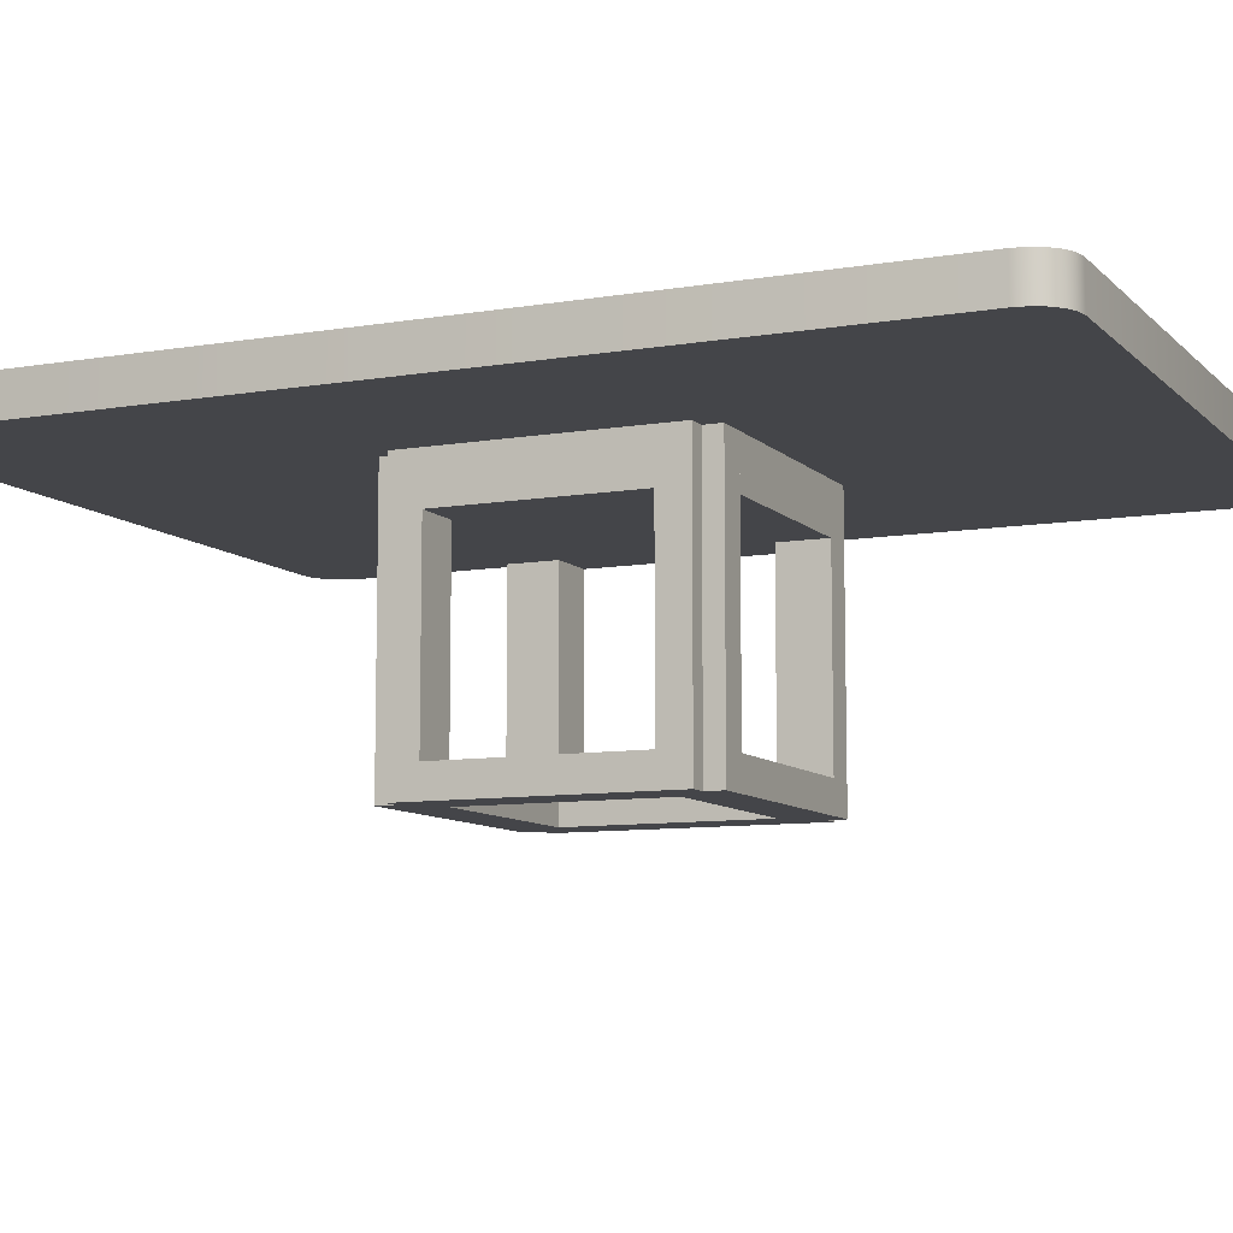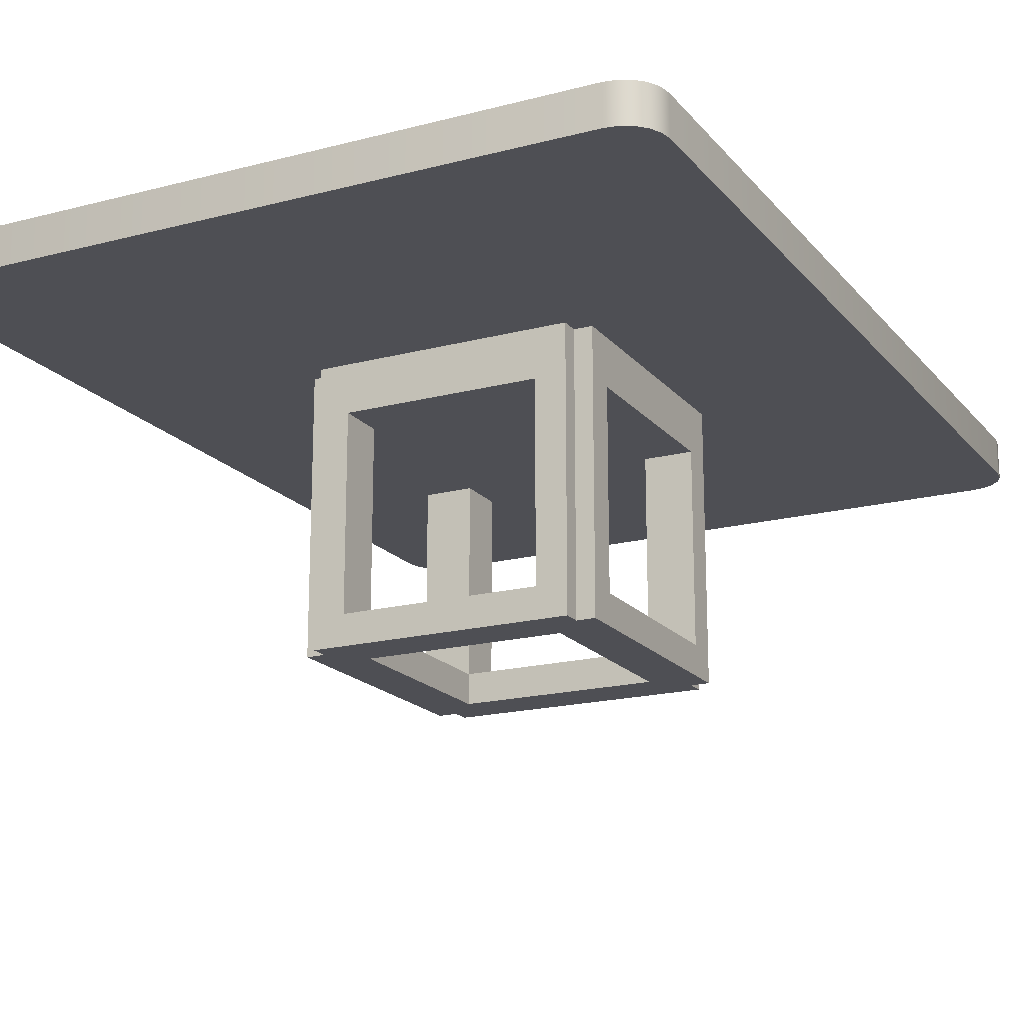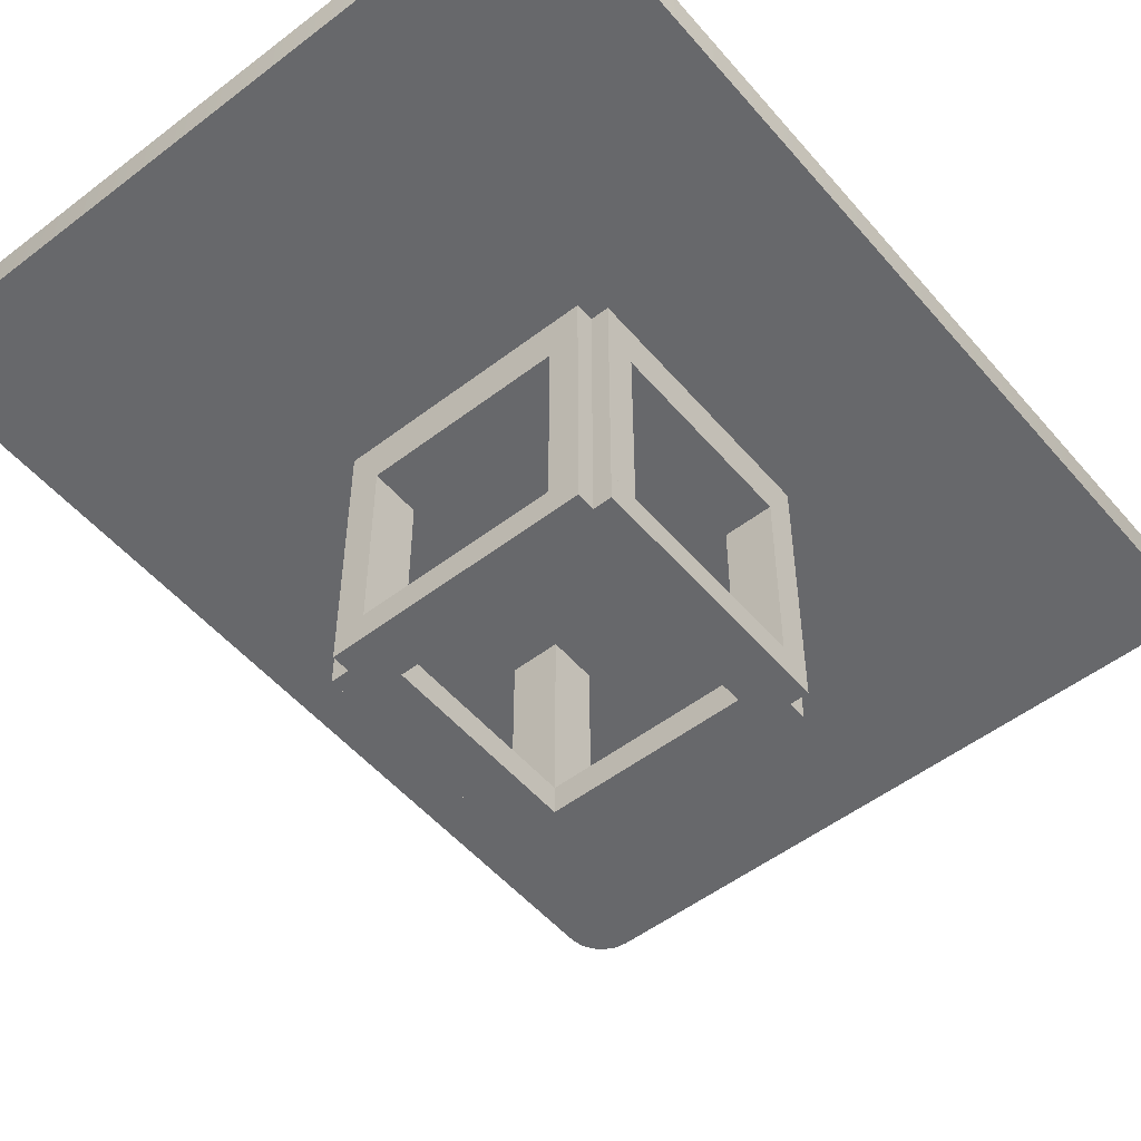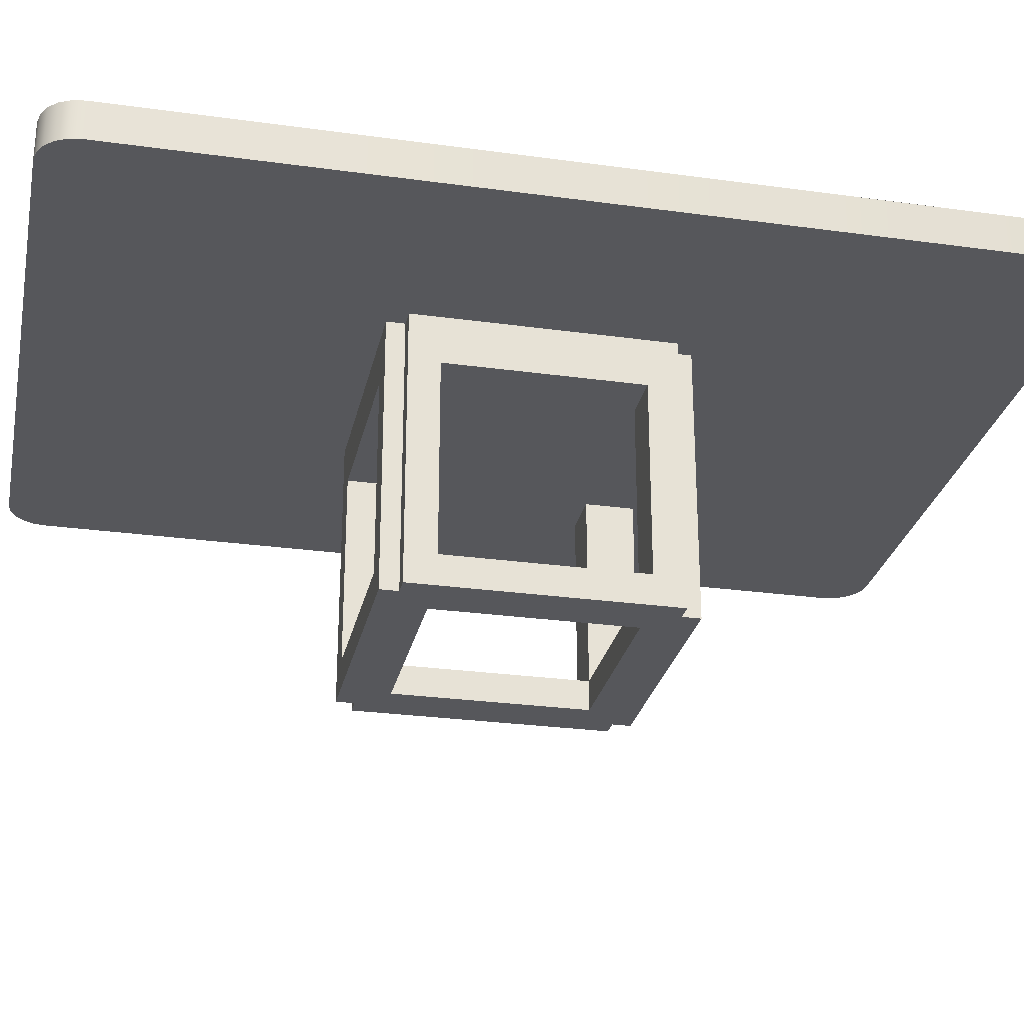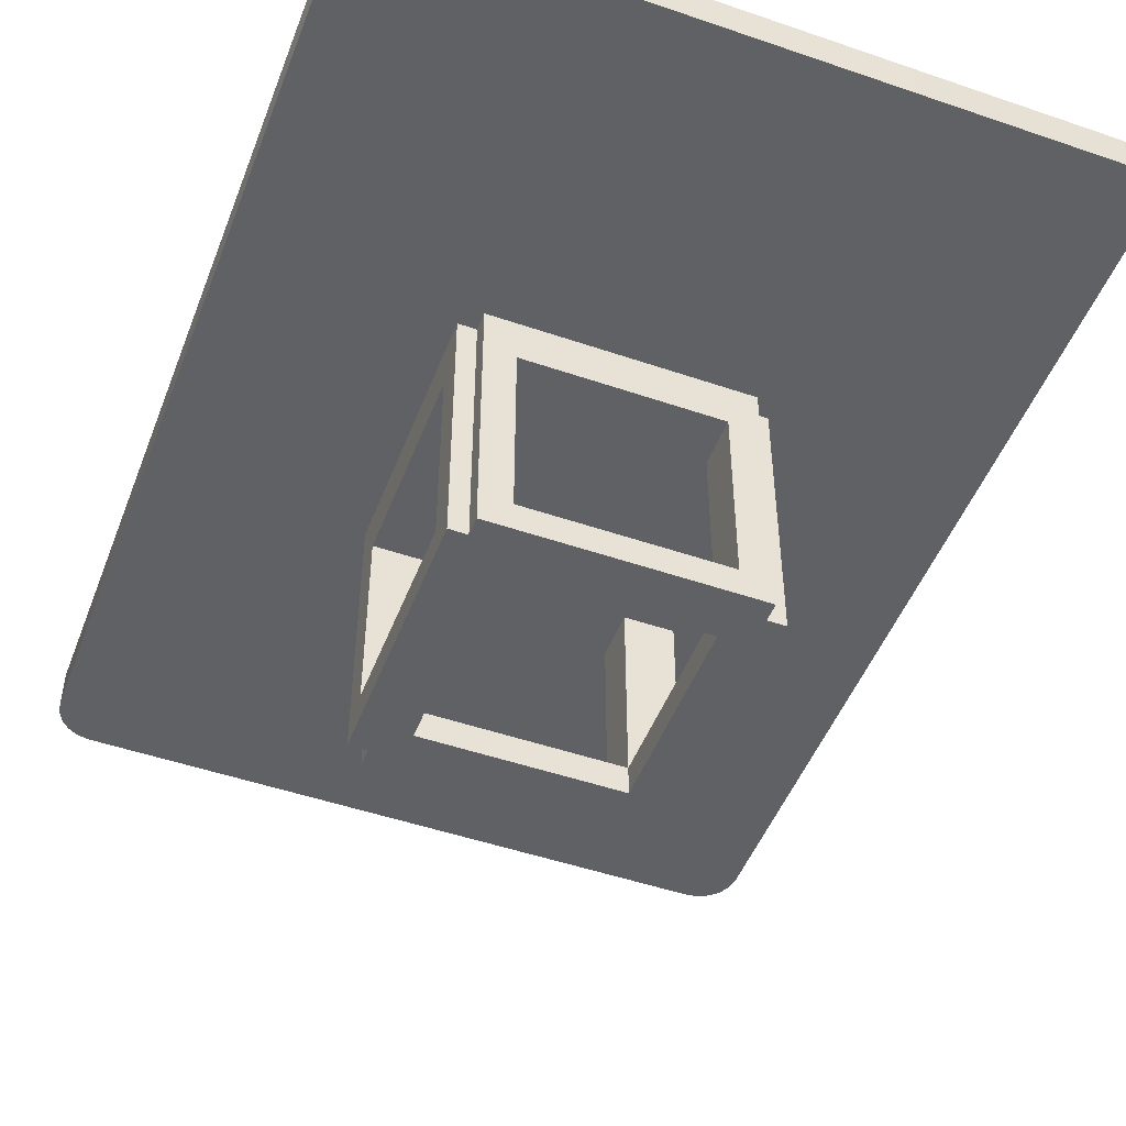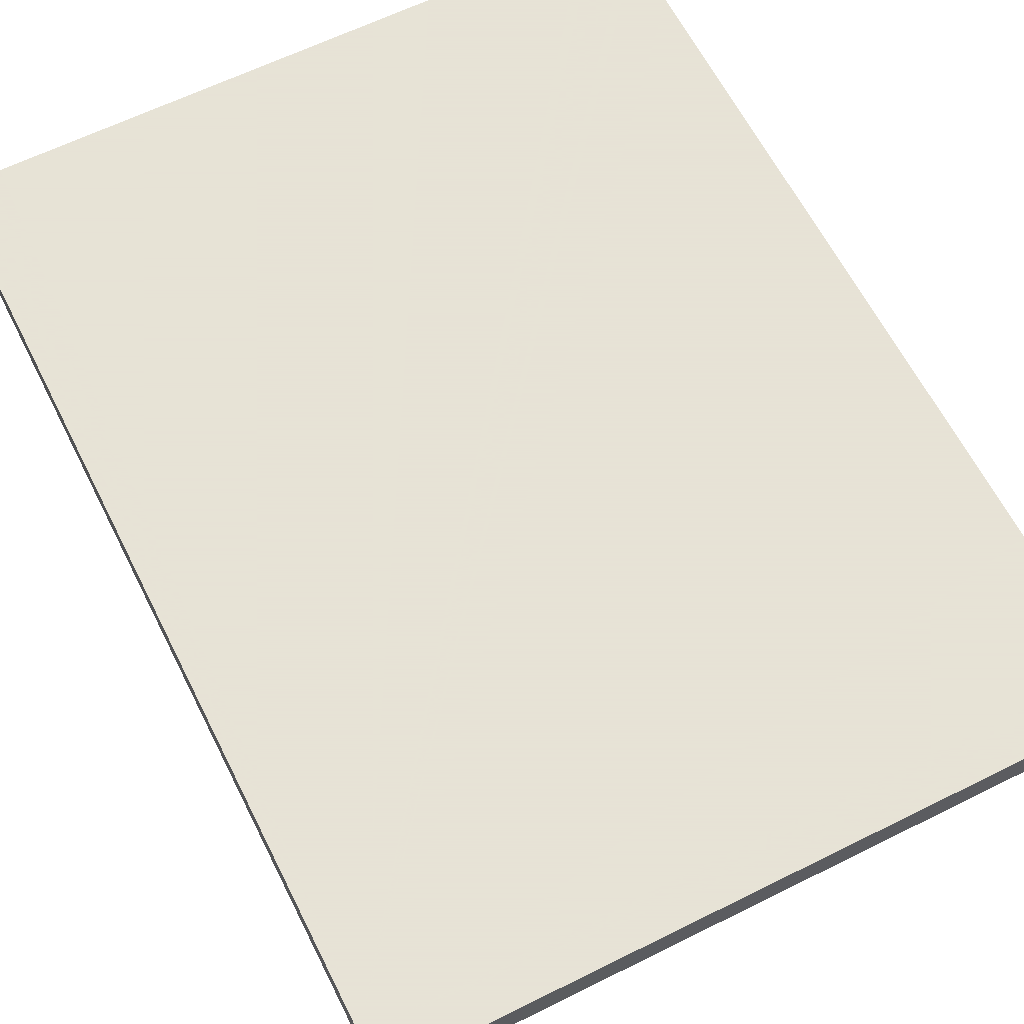
<metadata>
{"format":"obj","ext":"obj","renderer":"f3d","projection":"perspective","resolution":1024,"background":"white","views":[{"elev":-9.1,"azim":-65.5,"up":"+Y"},{"elev":-18.3,"azim":26.9,"up":"+Y"},{"elev":-52.5,"azim":-140.6,"up":"+Y"},{"elev":-27.4,"azim":-102.0,"up":"+Y"},{"elev":-49.1,"azim":159.2,"up":"+Y"},{"elev":62.8,"azim":-26.7,"up":"+Y"}]}
</metadata>
<code>
o Cube_Cube_front-back.003
v -0.4548 -0.7625 0.5751
v -0.4366 -0.7625 0.6001
v -0.4227 -0.7625 0.6072
v -0.4072 -0.7625 0.6096
v 0.4072 -0.7625 0.6096
v 0.4227 -0.7625 0.6072
v 0.4477 -0.7625 0.589
v 0.4572 -0.7625 0.5596
v 0.4572 -0.7625 -0.5596
v 0.4548 -0.7625 -0.5751
v 0.4366 -0.7625 -0.6001
v -0.4072 -0.7625 -0.6096
v -0.4366 -0.7625 -0.6001
v -0.4548 -0.7625 -0.5751
v -0.4572 -0.7625 -0.5596
v 0.4548 -0.8125 0.5751
v 0.4477 -0.8125 0.589
v 0.4366 -0.8125 0.6001
v 0.4072 -0.8125 0.6096
v 0.125 -1.125 0.1641
v 0.1875 -1.125 -0.1641
v 0.1875 -1.164 0.1641
v -0.4477 -0.8125 -0.589
v 0.1875 -1.164 -0.1641
v 0.125 -1.164 -0.1641
v 0.125 -1.164 0.1641
v 0.4072 -0.8125 -0.6096
v 0.4227 -0.8125 -0.6072
v -0.1875 -1.125 0.1641
v 0.4477 -0.8125 -0.589
v 0.4548 -0.8125 -0.5751
v 0.4572 -0.8125 -0.5596
v -0.125 -1.164 0.1641
v -0.125 -1.164 -0.1641
v -0.1875 -1.164 -0.1641
v -0.4072 -0.8125 0.6096
v -0.4572 -0.8125 -0.5596
v -0.4572 -0.8125 0.5596
v -0.4572 -0.7625 0.5596
v -0.1875 -1.164 0.1641
v -0.4072 -0.8125 -0.6096
v 0.125 -1.125 -0.125
v 0.4072 -0.7625 -0.6096
v 0.125 -0.8125 -0.125
v 0.4227 -0.7625 -0.6072
v 0.1875 -1.125 -0.125
v 0.1875 -0.8125 -0.125
v 0.4366 -0.8125 -0.6001
v 0.4477 -0.7625 -0.589
v 0.1875 -0.8125 -0.1641
v 0.125 -0.8125 -0.1641
v 0.125 -1.125 -0.1641
v -0.1875 -1.125 -0.125
v -0.1875 -0.8125 -0.125
v 0.4227 -0.8125 0.6072
v -0.125 -1.125 -0.125
v -0.125 -0.8125 -0.125
v 0.4366 -0.7625 0.6001
v -0.125 -1.125 -0.1641
v -0.125 -0.8125 -0.1641
v -0.1875 -0.8125 -0.1641
v 0.4548 -0.7625 0.5751
v 0.4572 -0.8125 0.5596
v -0.1875 -1.125 -0.1641
v 0.125 -0.8125 0.1641
v -0.4227 -0.8125 0.6072
v 0.1875 -1.125 0.1641
v -0.4366 -0.8125 0.6001
v -0.4477 -0.7625 0.589
v -0.4477 -0.8125 0.589
v 0.1875 -0.8125 0.1641
v -0.4548 -0.8125 0.5751
v -0.4227 -0.8125 -0.6072
v -0.4227 -0.7625 -0.6072
v -0.4366 -0.8125 -0.6001
v 0.1875 -1.125 0.125
v 0.125 -0.8125 0.125
v -0.4477 -0.7625 -0.589
v -0.4548 -0.8125 -0.5751
v 0.125 -1.125 0.125
v -0.1875 -0.8125 0.1641
v -0.125 -0.875 -0.1875
v -0.125 -0.875 0.1875
v -0.125 -0.8125 0.1875
v -0.125 -1.125 0.1641
v -0.125 -0.8125 0.1641
v 0.125 -0.875 0.1875
v 0.125 -0.875 -0.1875
v -0.125 -1.125 -0.1875
v -0.125 -0.8125 -0.1875
v -0.125 -0.8125 -0.125
v -0.125 -1.125 -0.125
v -0.1641 -0.8125 -0.125
v -0.1641 -1.125 -0.125
v -0.1641 -0.8125 -0.1875
v -0.125 -1.125 0.125
v -0.125 -1.125 0.125
v -0.125 -0.8125 0.125
v -0.125 -0.8125 0.125
v -0.125 -1.125 0.1875
v -0.1641 -0.8125 0.1875
v -0.1641 -1.125 0.1875
v -0.1641 -0.8125 0.125
v -0.1875 -0.8125 0.125
v 0.1641 -1.125 -0.1875
v 0.1641 -0.8125 -0.1875
v 0.1641 -0.8125 -0.125
v 0.1641 -1.125 -0.125
v 0.125 -0.8125 -0.125
v 0.125 -1.125 -0.125
v 0.125 -0.8125 -0.1875
v 0.125 -1.125 -0.1875
v 0.1641 -1.125 0.125
v 0.1641 -0.8125 0.125
v 0.1641 -0.8125 0.1875
v -0.1875 -1.125 0.125
v 0.125 -0.8125 0.1875
v 0.125 -1.125 0.1875
v 0.125 -0.8125 0.125
v 0.125 -1.125 0.125
v -0.1641 -1.164 -0.1875
v 0.1641 -1.164 -0.1875
v 0.1641 -1.164 -0.125
v -0.1641 -1.164 -0.125
v -0.1875 -0.875 -0.125
v 0.1875 -0.875 -0.125
v 0.1875 -0.8125 0.125
v -0.1641 -1.125 -0.1875
v -0.1641 -1.164 0.125
v 0.1641 -1.164 0.125
v 0.1641 -1.164 0.1875
v -0.1641 -1.164 0.1875
v 0.1641 -1.125 0.1875
v 0.1875 -0.875 0.125
v -0.1875 -0.875 0.125
v -0.1641 -1.125 0.125
g Cube_Cube_front-back.003_Cube_Cube_front-back.003_front-back
f 39 1 69 2 3 4 5 6 58 7 62 8 9 10 49 11 45 43 12 74 13 78 14 15
f 63 16 17 18 55 19 36 66 68 70 72 38 37 79 23 75 73 41 27 28 48 30 31 32
g Cube_Cube_front-back.003_Cube_Cube_front-back.003_edges
f 19 5 4 36
f 37 38 39 15
f 41 12 43 27
f 27 43 45 28
f 28 45 11 48
f 48 11 49 30
f 30 49 10 31
f 31 10 9 32
f 5 19 55 6
f 6 55 18 58
f 58 18 17 7
f 7 17 16 62
f 62 16 63 8
f 36 4 3 66
f 66 3 2 68
f 68 2 69 70
f 70 69 1 72
f 72 1 39 38
f 12 41 73 74
f 74 73 75 13
f 13 75 23 78
f 78 23 79 14
f 14 79 37 15
f 63 32 9 8
g Cube_Cube_front-back.003_Cube_Cube_front-back.003_pole_mount
f 90 82 83 84
f 111 117 87 88
f 83 87 117 84
f 90 111 88 82
f 82 88 87 83
f 89 90 91 92
f 92 91 93 94
f 94 93 95 128
f 128 95 90 89
f 97 98 84 100
f 100 84 101 102
f 102 101 103 136
f 136 103 98 97
f 105 106 107 108
f 108 107 109 110
f 110 109 111 112
f 112 111 106 105
f 113 114 115 133
f 133 115 117 118
f 118 117 119 120
f 120 119 114 113
f 121 122 123 124
f 124 123 108 94
f 94 108 105 128
f 128 105 122 121
f 124 94 128 121
f 108 123 122 105
f 129 130 131 132
f 132 131 133 102
f 102 133 113 136
f 136 113 130 129
f 132 102 136 129
f 133 131 130 113
g Cube_Cube_front-back.003_Cube_Cube_front-back.003_pole_mount_horiz
f 104 135 134 127
f 54 47 126 125
f 134 126 47 127
f 104 54 125 135
f 135 125 126 134
f 116 104 99 96
f 96 99 86 85
f 85 86 81 29
f 29 81 104 116
f 80 77 127 76
f 76 127 71 67
f 67 71 65 20
f 20 65 77 80
f 64 61 60 59
f 59 60 57 56
f 56 57 54 53
f 53 54 61 64
f 52 51 50 21
f 21 50 47 46
f 46 47 44 42
f 42 44 51 52
f 40 35 34 33
f 33 34 59 85
f 85 59 64 29
f 29 64 35 40
f 33 85 29 40
f 59 34 35 64
f 26 25 24 22
f 22 24 21 67
f 67 21 52 20
f 20 52 25 26
f 22 67 20 26
f 21 24 25 52

</code>
